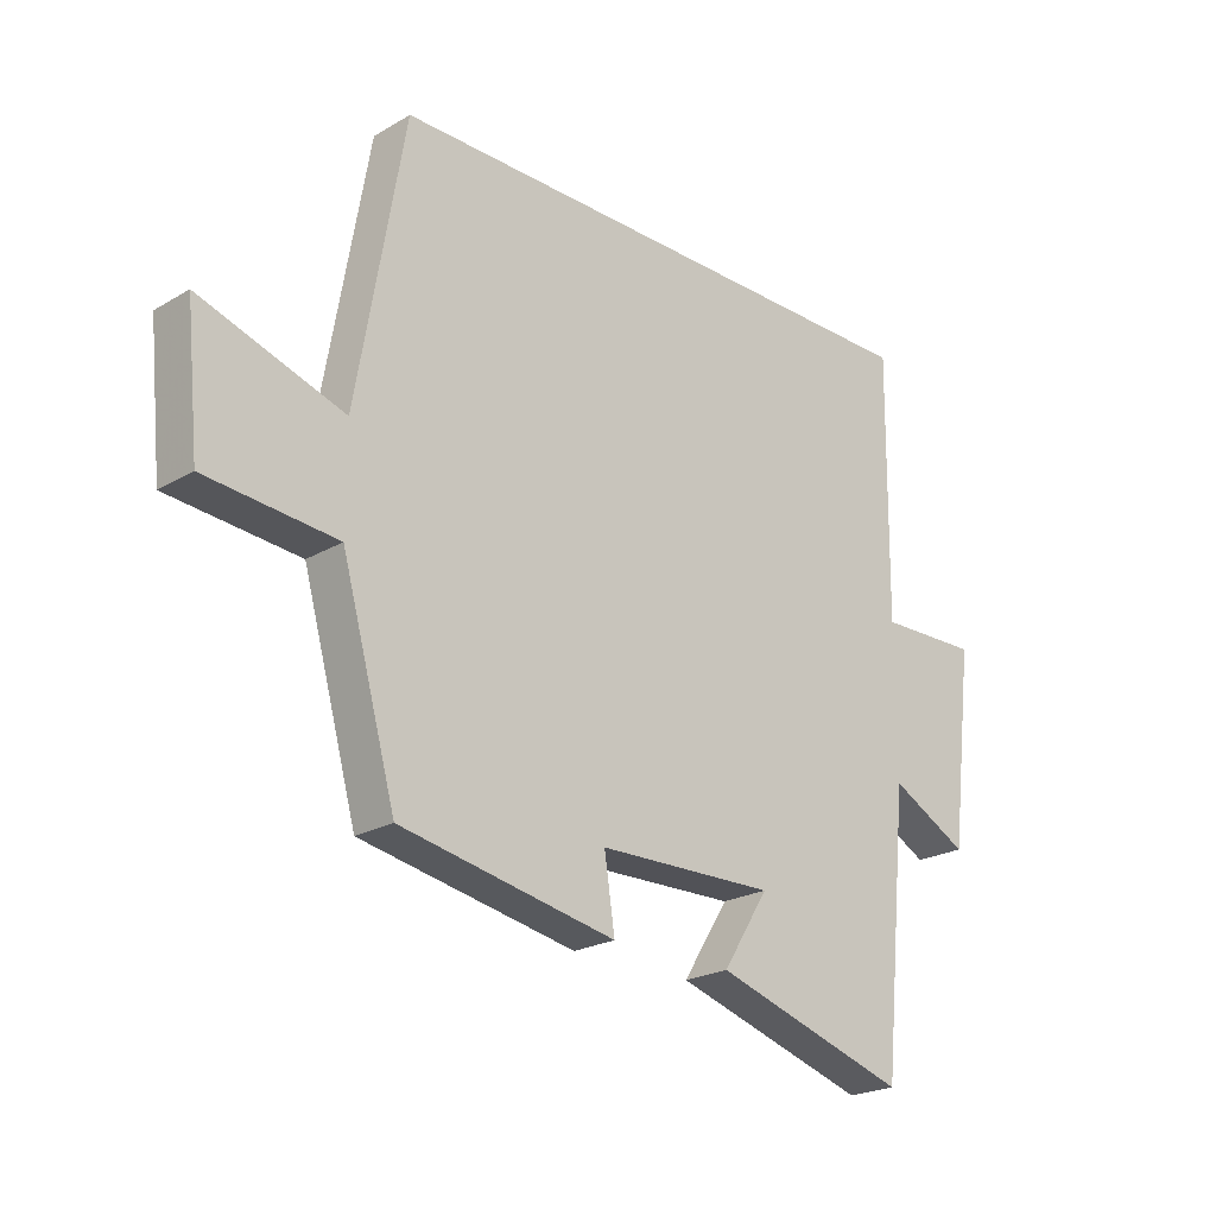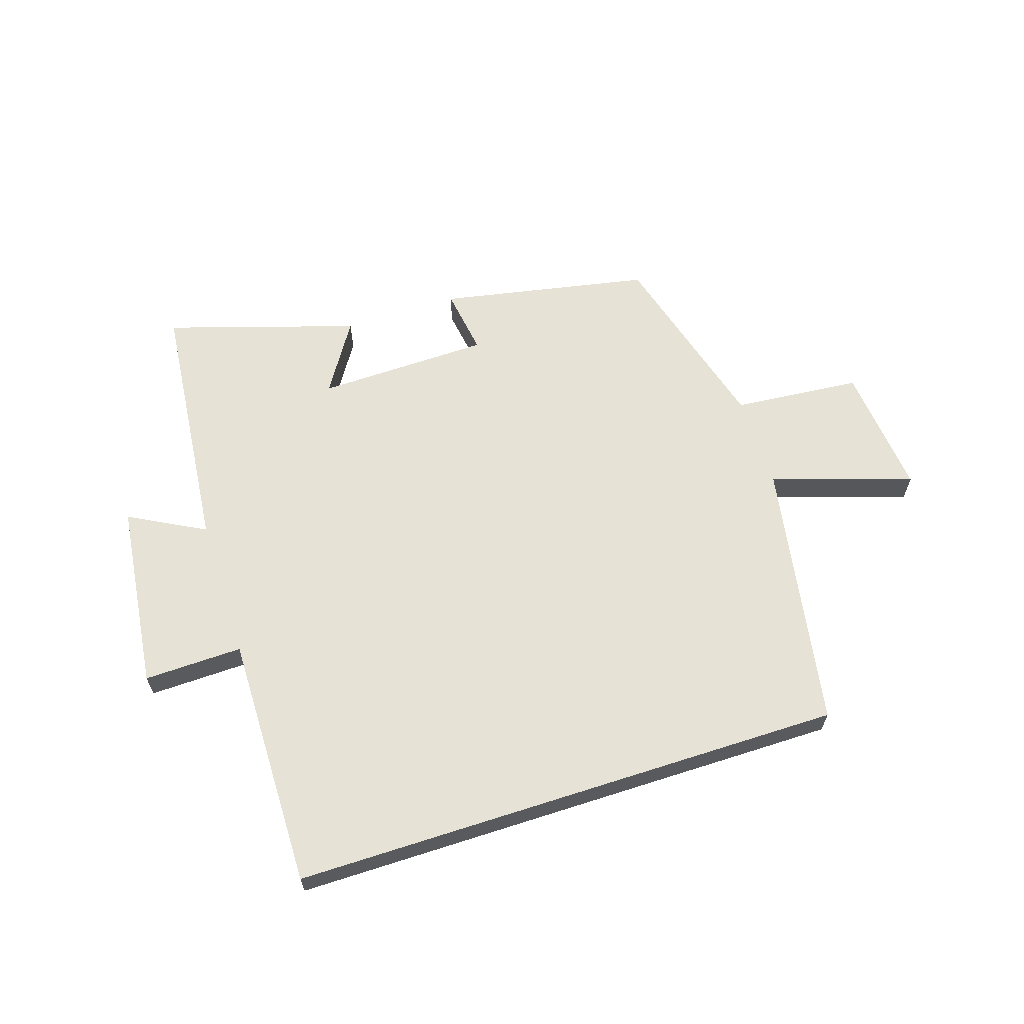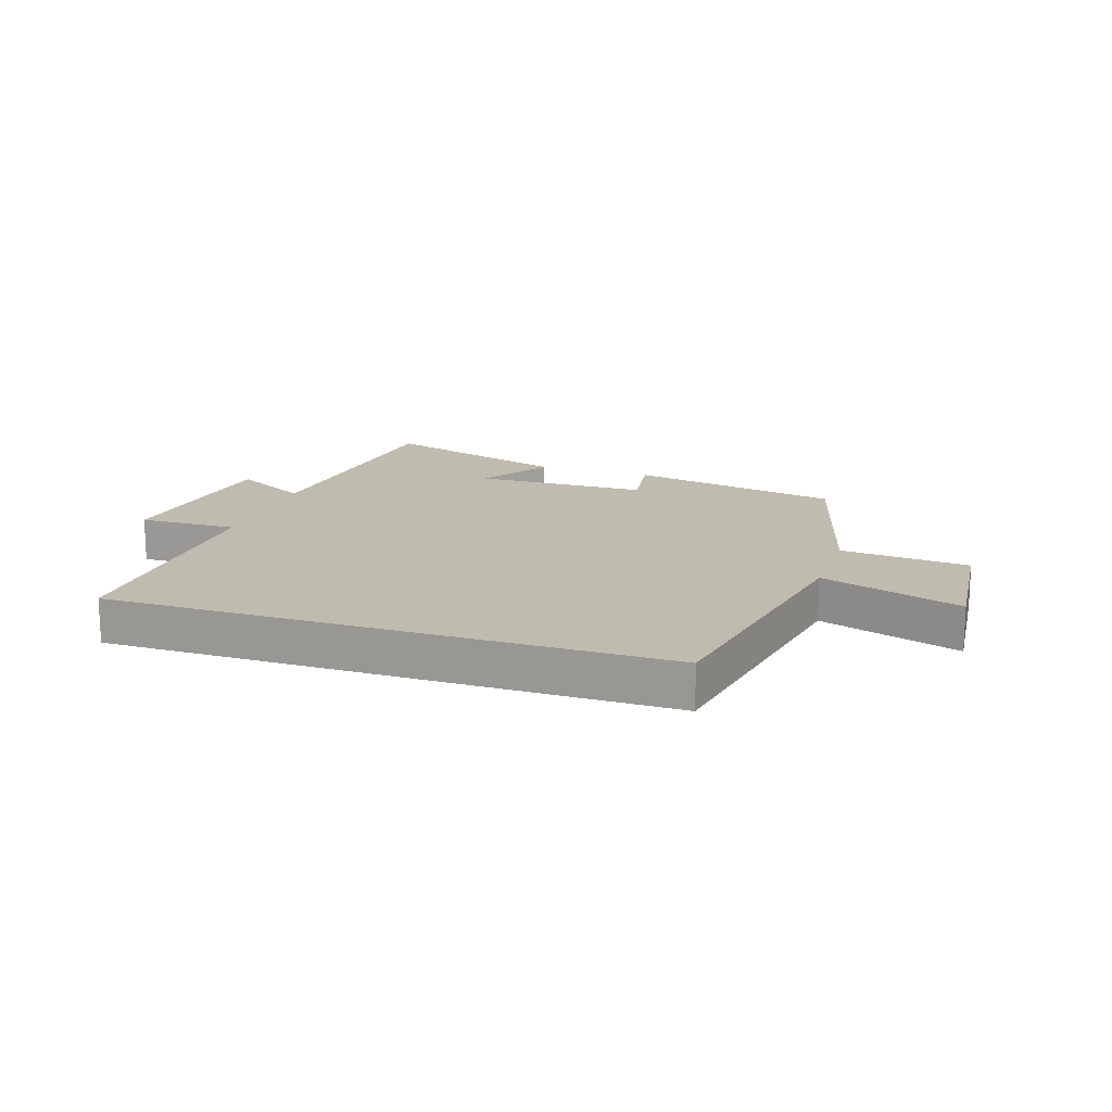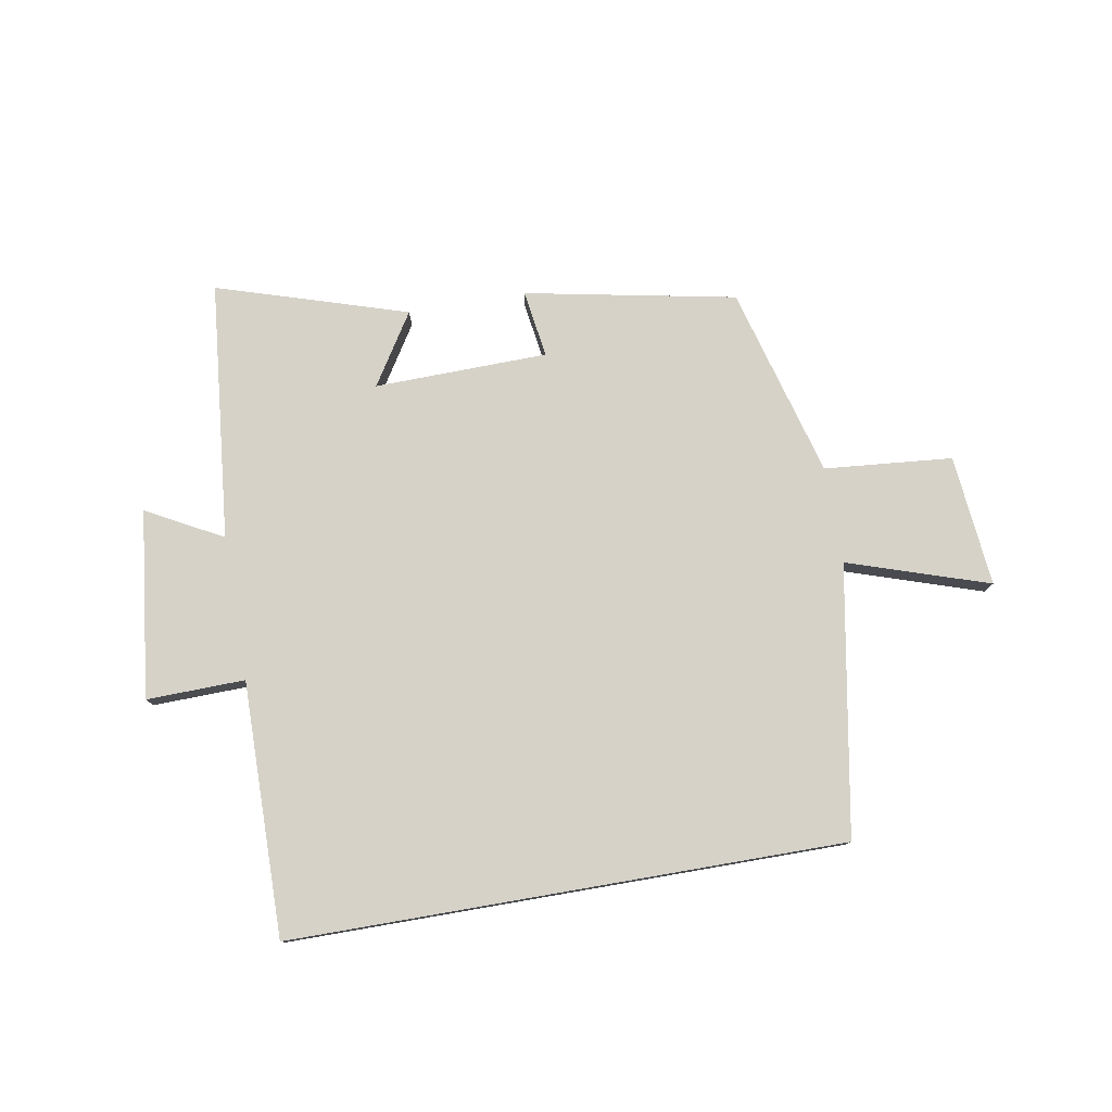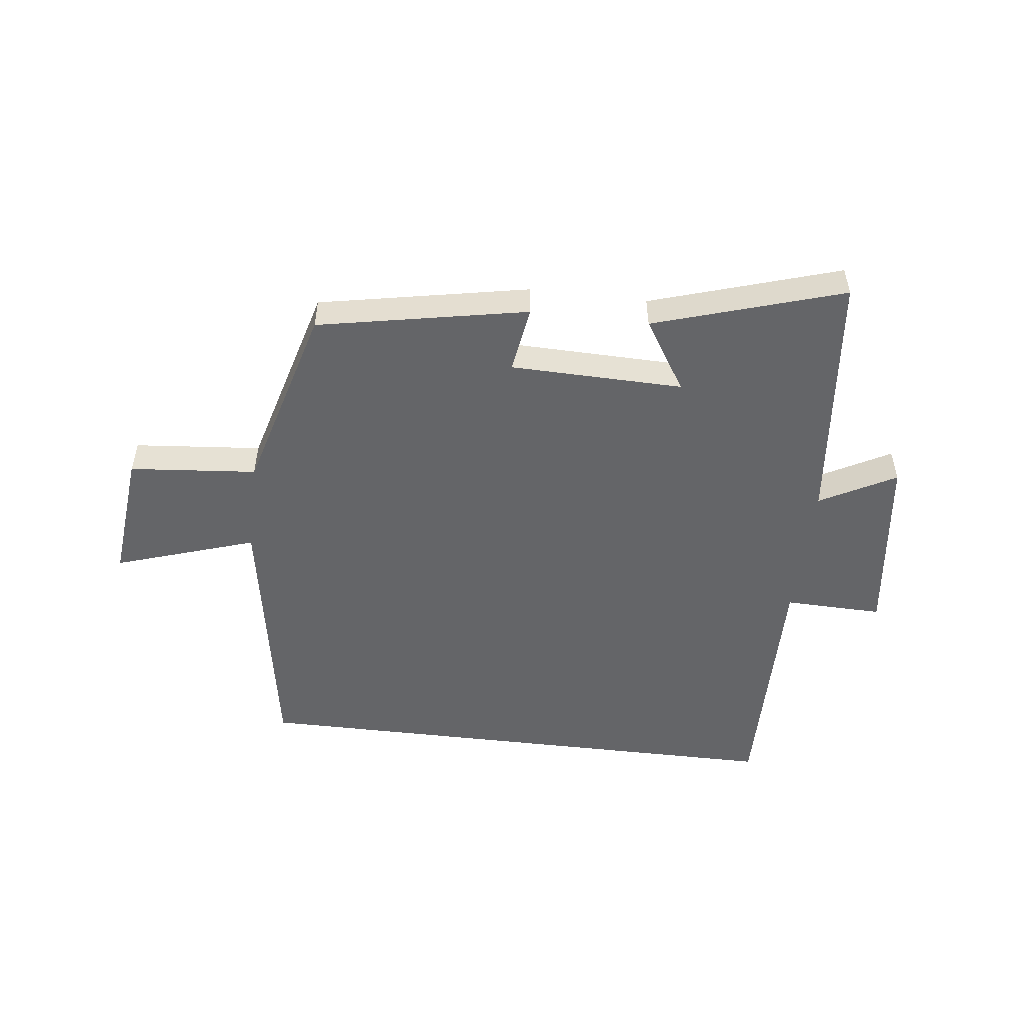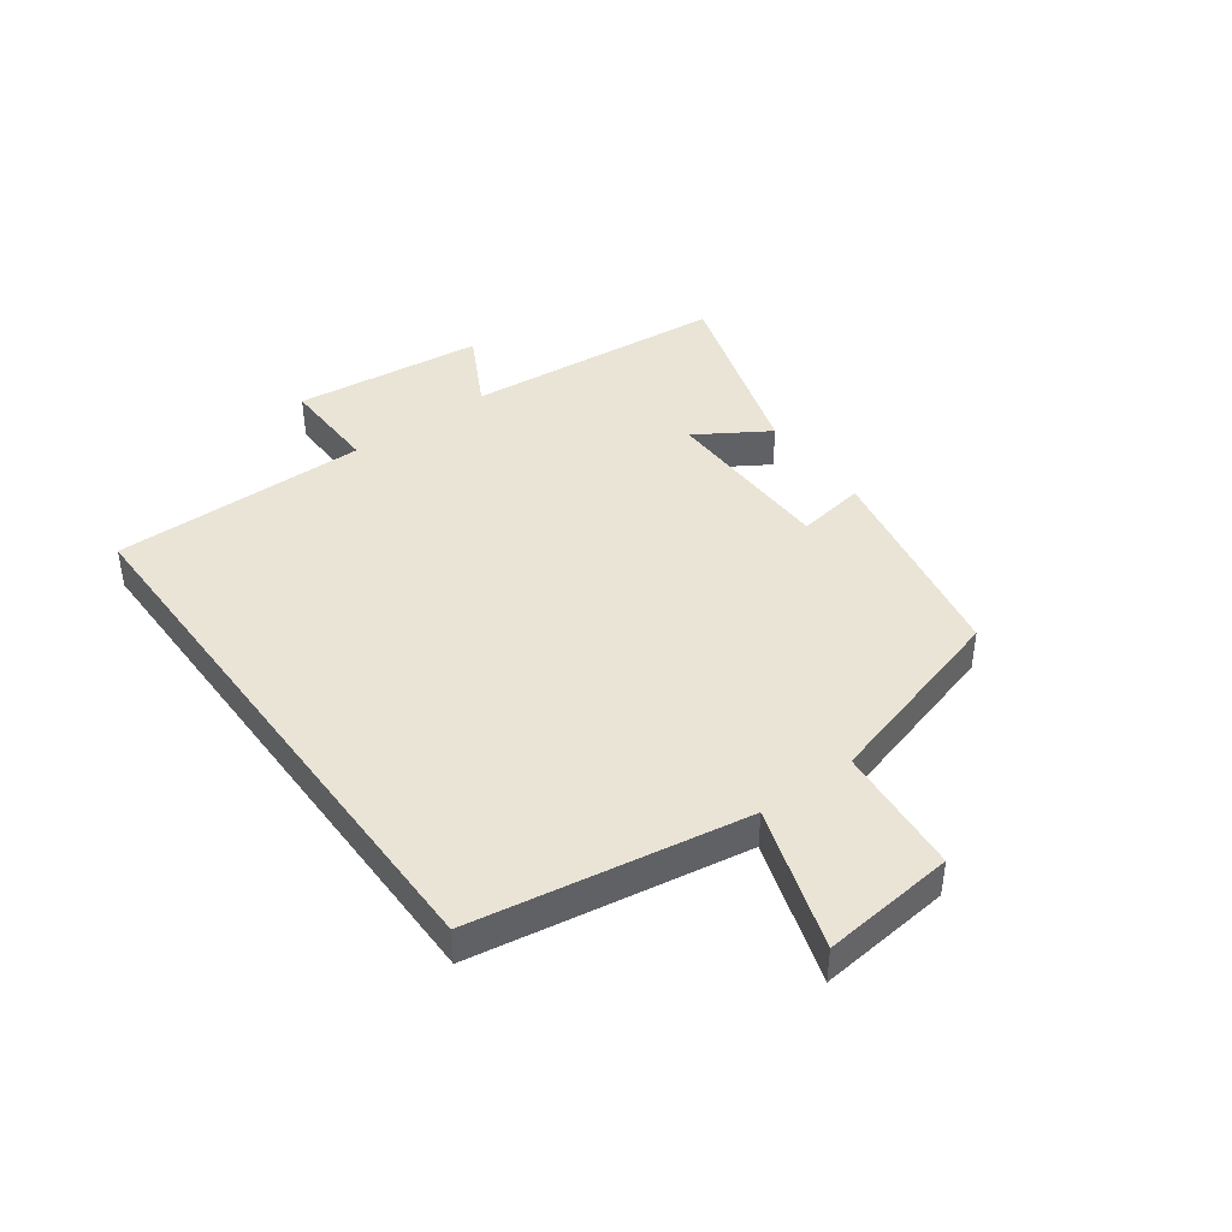
<metadata>
{"format":"obj","ext":"obj","renderer":"f3d","projection":"perspective","resolution":1024,"background":"white","views":[{"elev":-22.5,"azim":135.2,"up":"+Z"},{"elev":63.2,"azim":-17.9,"up":"+Y"},{"elev":16.2,"azim":18.6,"up":"+Y"},{"elev":78.4,"azim":-9.8,"up":"+Y"},{"elev":-51.5,"azim":173.2,"up":"+Y"},{"elev":42.5,"azim":53.6,"up":"+Y"}]}
</metadata>
<code>
v 0.422 0.07 0.5
v 0.5 0.07 0.049
v 0.736 0.07 0.126
v 0.714 0.07 -0.094
v 0.5 0.07 -0.113
v 0.411 0.07 -0.432
v 0.059 0.07 -0.5
v 0.076 0.07 -0.387
v -0.214 0.07 -0.381
v -0.139 0.07 -0.5
v -0.457 0.07 -0.599
v -0.5 0.07 -0.167
v -0.627 0.07 -0.235
v -0.665 0.07 0.079
v -0.5 0.07 0.075
v -0.505 0.07 0.5
v 0.422 0 0.5
v 0.5 0 0.049
v 0.736 0 0.126
v 0.714 0 -0.094
v 0.5 0 -0.113
v 0.411 0 -0.432
v 0.059 0 -0.5
v 0.076 0 -0.387
v -0.214 0 -0.381
v -0.139 0 -0.5
v -0.457 0 -0.599
v -0.5 0 -0.167
v -0.627 0 -0.235
v -0.665 0 0.079
v -0.5 0 0.075
v -0.505 0 0.5
f 15 16 1 2
f 12 13 14 15
f 12 15 2
f 9 10 11 12
f 8 9 12 2
f 7 8 2
f 6 7 2
f 5 6 2
f 2 3 4 5
f 18 17 32 31
f 31 30 29 28
f 18 31 28
f 28 27 26 25
f 18 28 25 24
f 18 24 23
f 18 23 22
f 18 22 21
f 21 20 19 18
f 1 17 18 2
f 2 18 19 3
f 3 19 20 4
f 4 20 21 5
f 5 21 22 6
f 6 22 23 7
f 7 23 24 8
f 8 24 25 9
f 9 25 26 10
f 10 26 27 11
f 11 27 28 12
f 12 28 29 13
f 13 29 30 14
f 14 30 31 15
f 15 31 32 16
f 16 32 17 1

</code>
